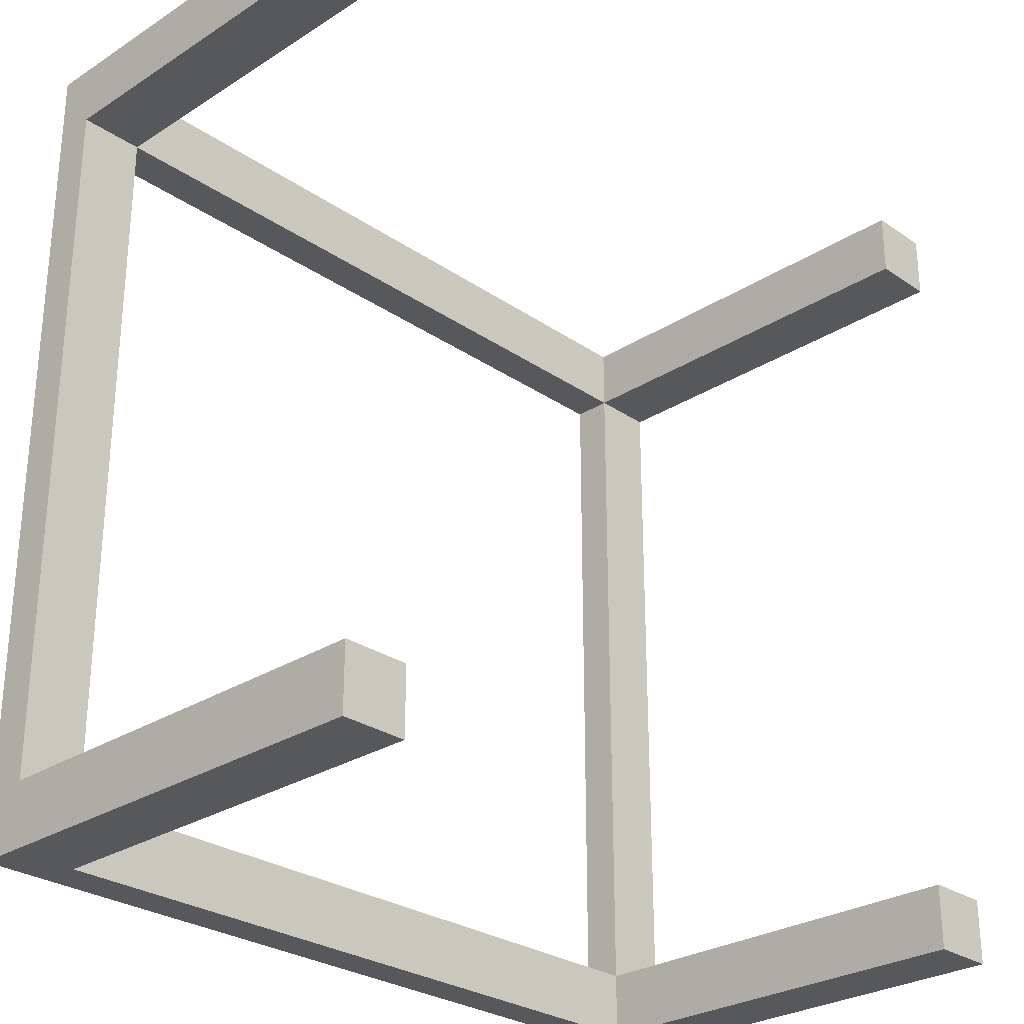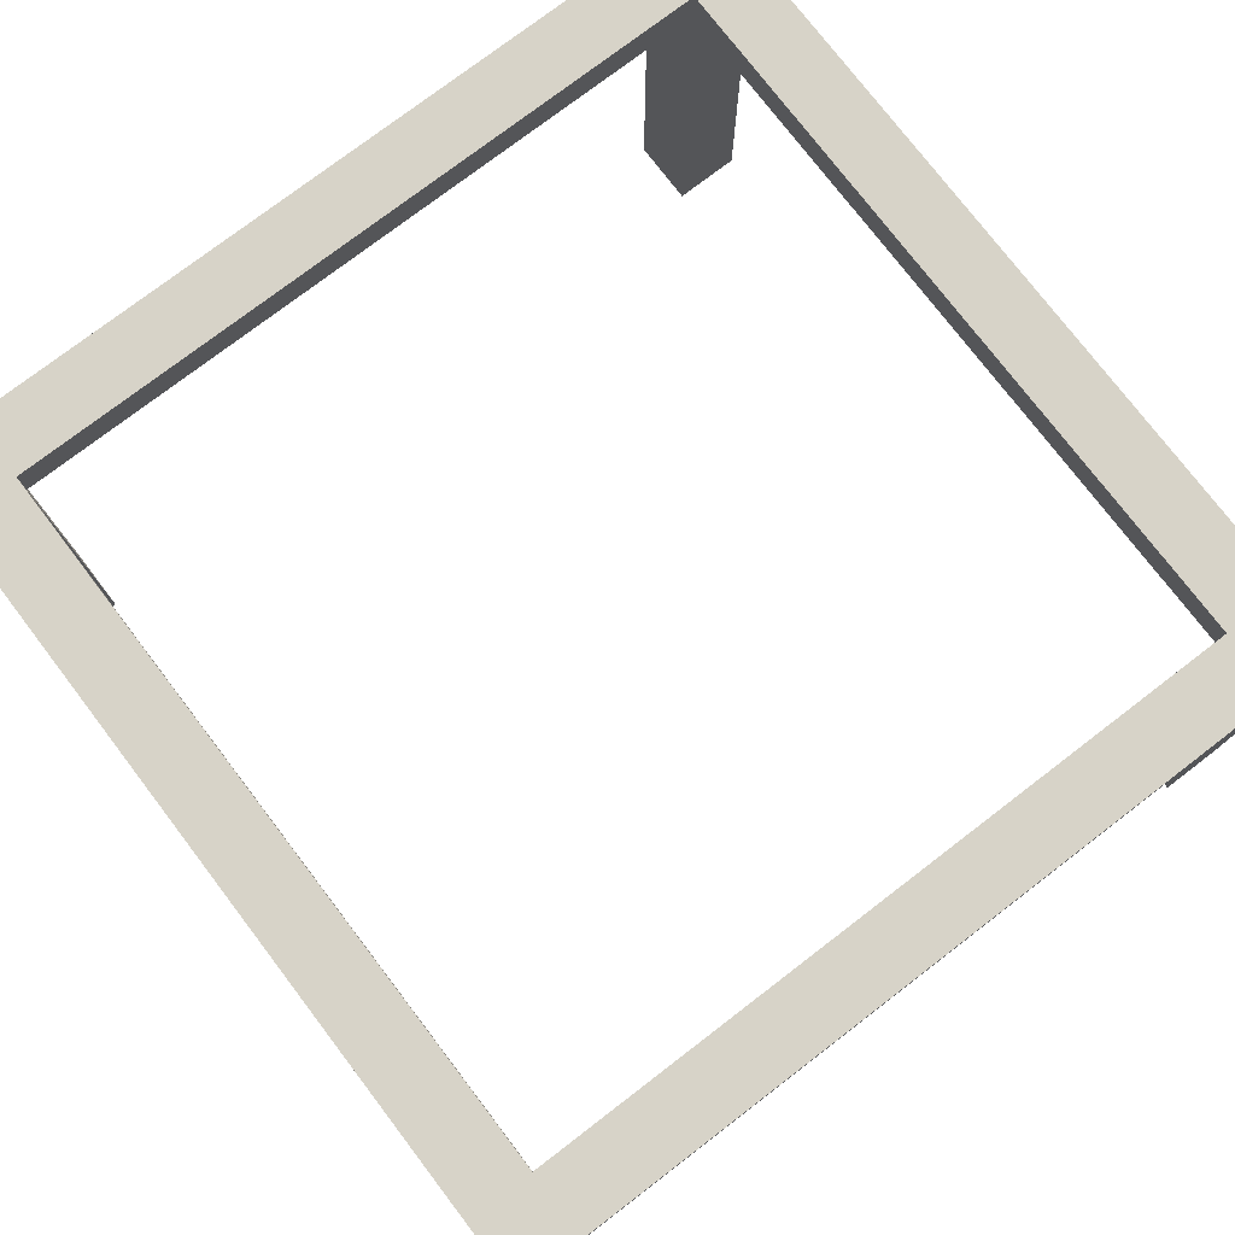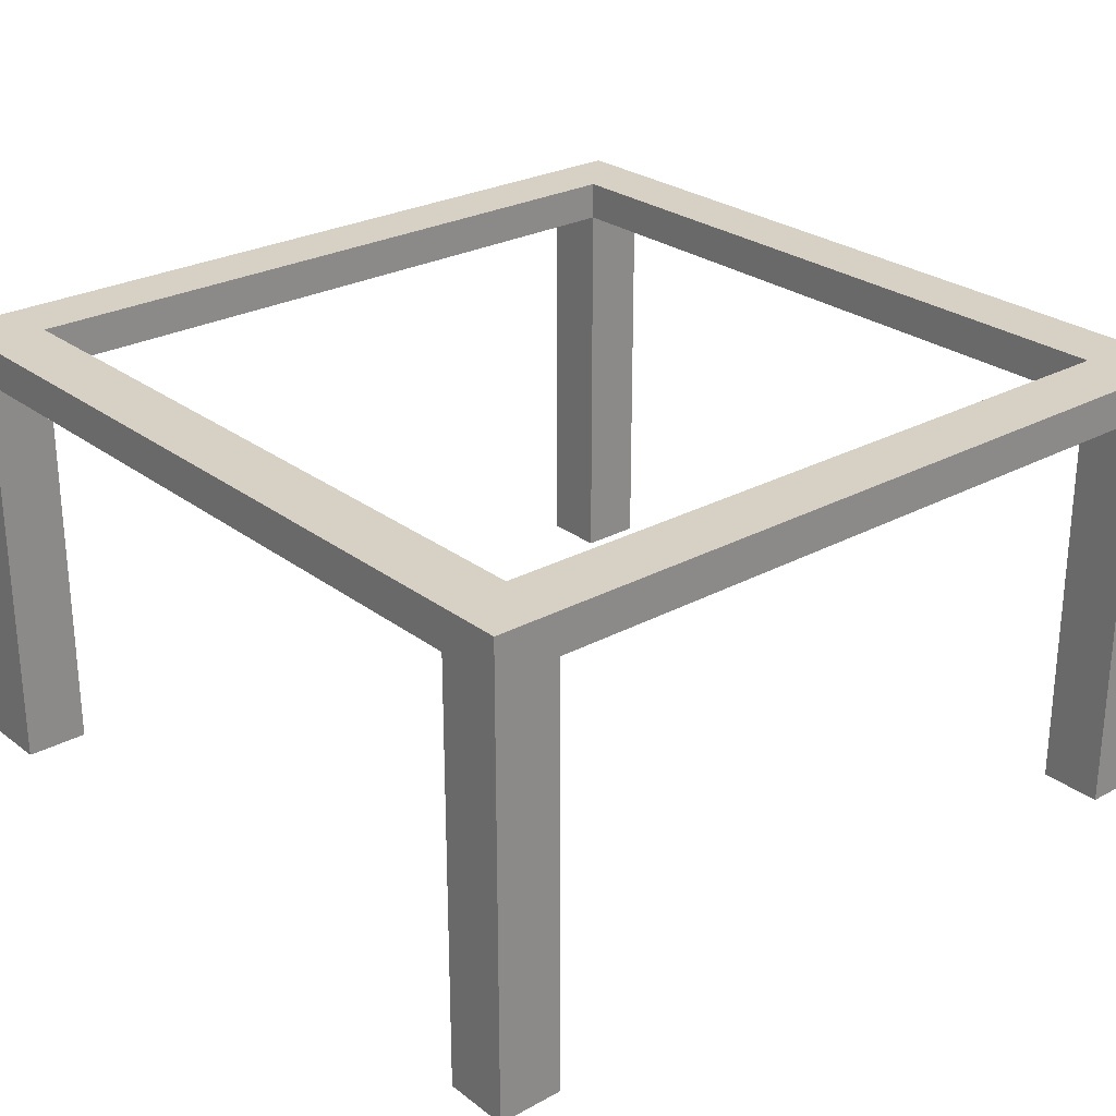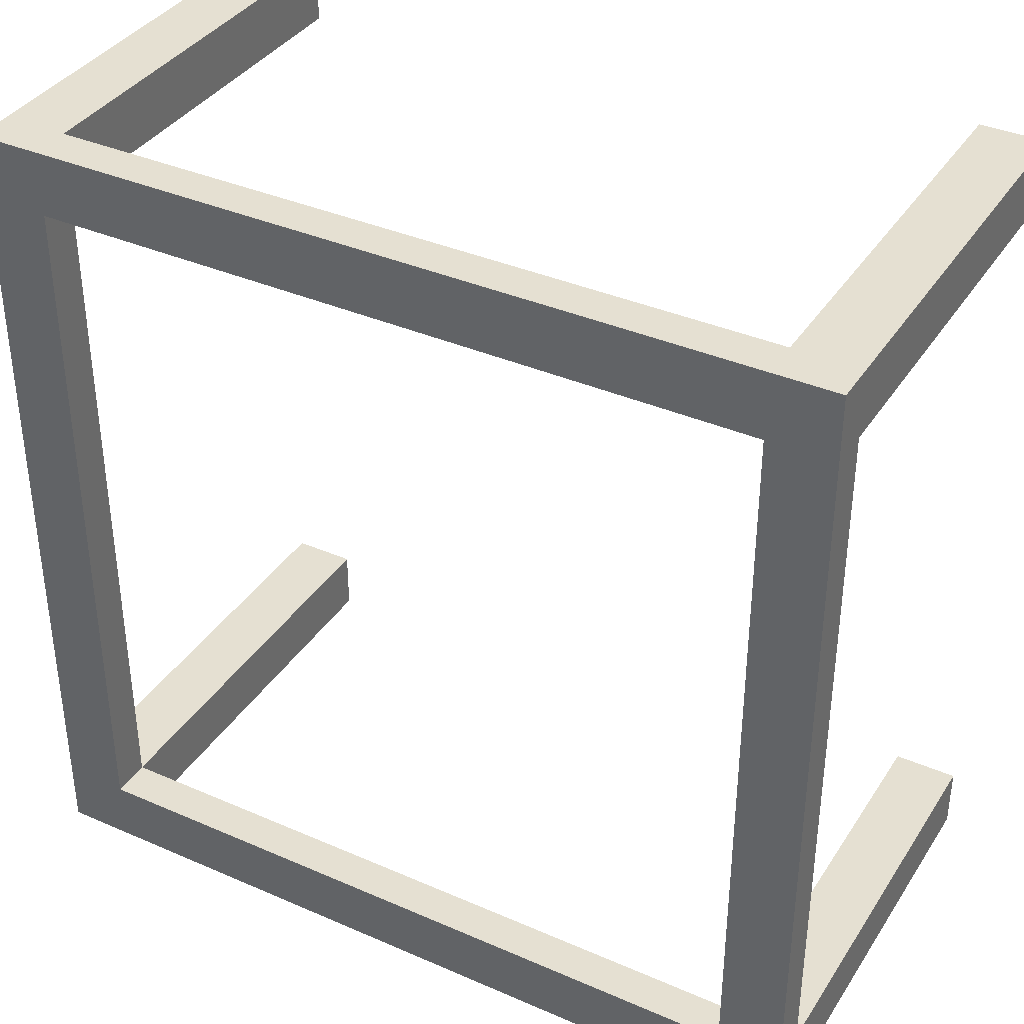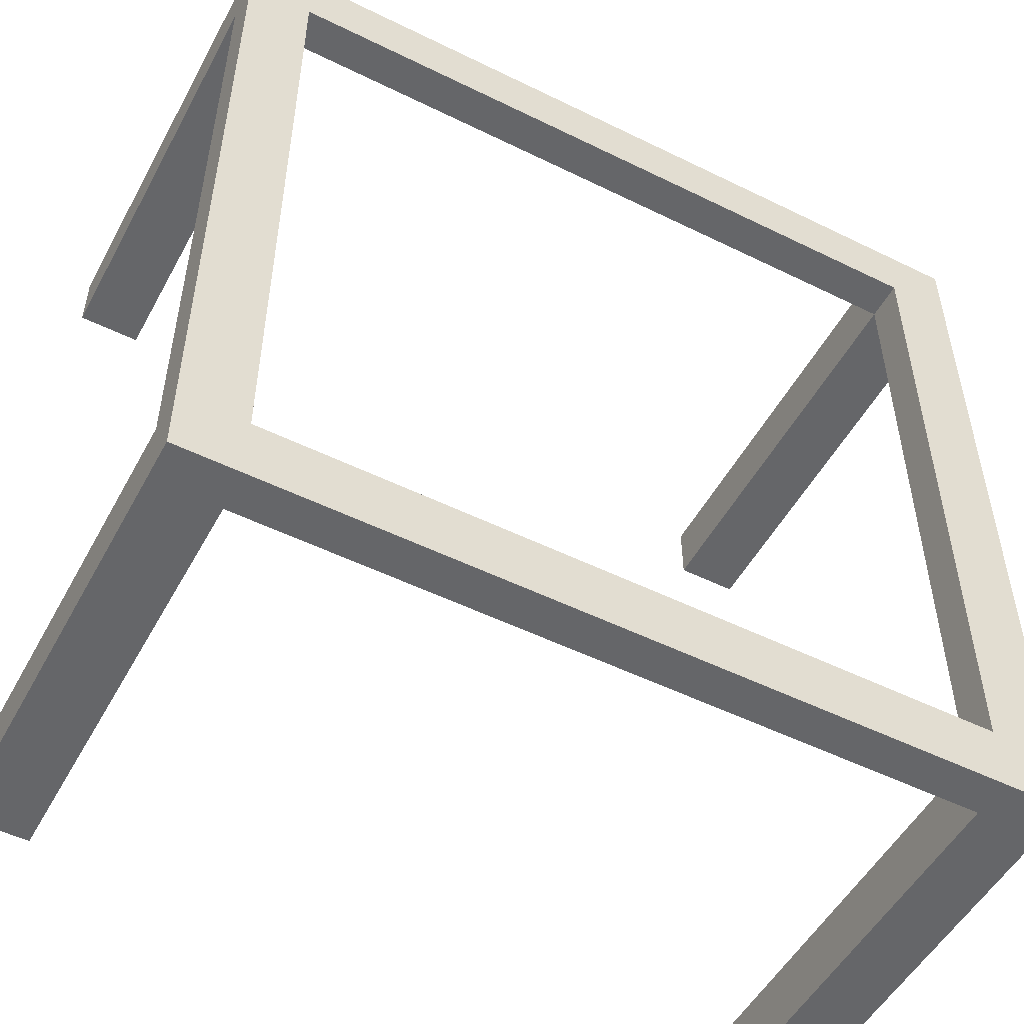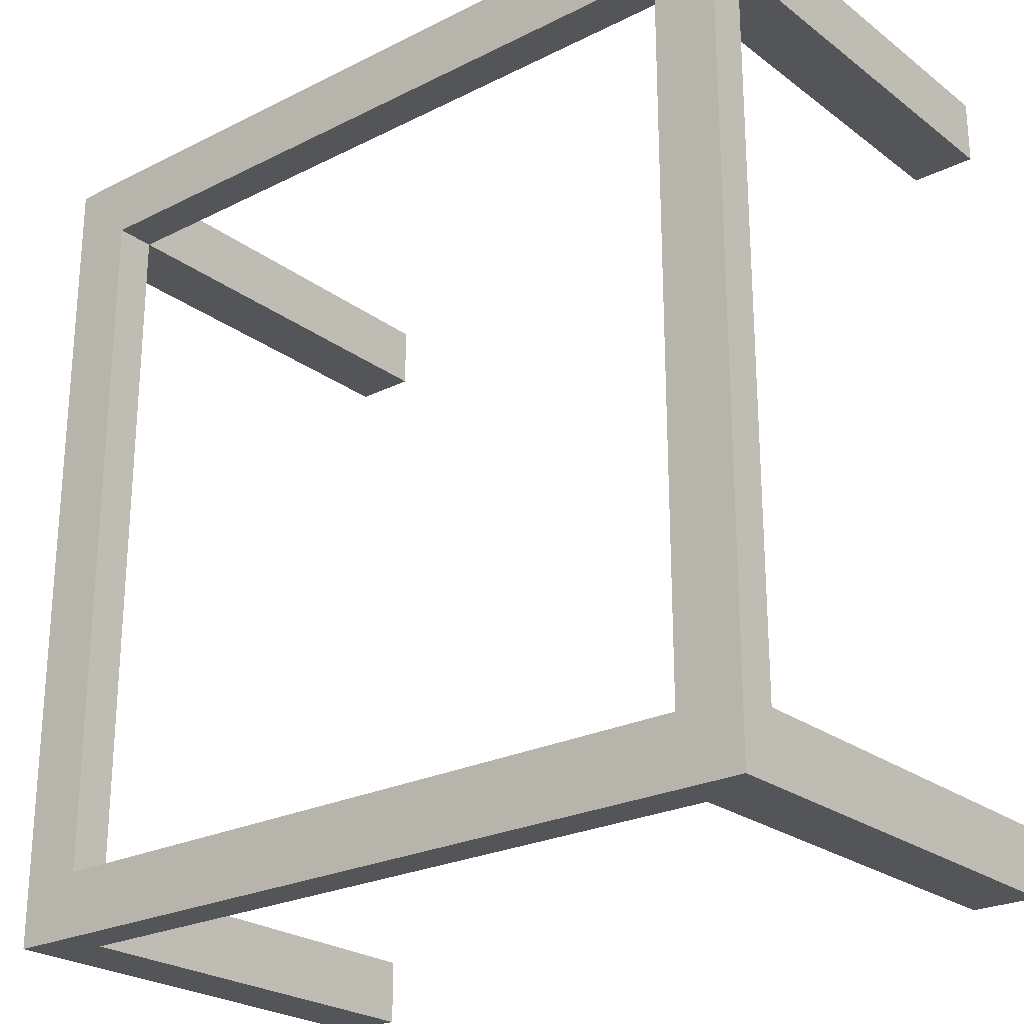
<metadata>
{"format":"obj","ext":"obj","renderer":"f3d","projection":"perspective","resolution":1024,"background":"white","views":[{"elev":-28.1,"azim":-46.0,"up":"+Z"},{"elev":76.9,"azim":142.6,"up":"+Y"},{"elev":26.4,"azim":-130.4,"up":"+Y"},{"elev":37.3,"azim":-150.8,"up":"+Z"},{"elev":-51.8,"azim":152.0,"up":"+Z"},{"elev":-24.4,"azim":-140.5,"up":"+Z"}]}
</metadata>
<code>
g frameHigh
v -1.422 3.4 8.578
v -1.422 3.8 8.578
v -8.578 3.4 8.578
v -0.7729 3.4 8.578
v -0.7729 0.6 8.578
v -8.578 3.8 8.578
v -9.227 3.4 8.578
v -8.578 0.6 8.578
v -8.578 3.8 1.422
v -8.578 3.4 1.422
v -8.578 0.6 1.422
v -8.578 0.6 0.7729
v -8.578 3.4 9.227
v -8.578 3.4 0.7729
v -1.422 3.4 0.7729
v -9.227 3.4 1.422
v -0.7729 3.8 9.227
v -1.422 3.8 1.422
v -0.7729 3.8 0.7729
v -9.227 3.8 0.7729
v -9.227 3.8 9.227
v -0.7729 0.6 0.7729
v -0.7729 3.4 1.422
v -0.7729 0.6 1.422
v -0.7729 0.6 9.227
v -1.422 3.4 1.422
v -1.422 3.4 9.227
v -1.422 0.6 1.422
v -1.422 0.6 8.578
v -1.422 0.6 9.227
v -9.227 0.6 1.422
v -1.422 0.6 0.7729
v -8.578 0.6 9.227
v -9.227 0.6 8.578
v -9.227 0.6 9.227
v -9.227 0.6 0.7729
v -0.7729 -0.8 1.422
v -0.7729 -0.8 0.7729
v -1.422 -0.8 1.422
v -1.422 -0.8 0.7729
v -0.7729 -0.3 0.7729
v -1.422 -0.3 0.7729
v -0.7729 -0.3 1.422
v -1.422 -0.3 1.422
v -0.7729 -0.8 9.227
v -0.7729 -0.8 8.578
v -1.422 -0.8 9.227
v -1.422 -0.8 8.578
v -0.7729 -0.3 8.578
v -0.7729 -0.3 9.227
v -1.422 -0.3 9.227
v -1.422 -0.3 8.578
v -8.578 -0.8 9.227
v -8.578 -0.8 8.578
v -9.227 -0.8 9.227
v -9.227 -0.8 8.578
v -9.227 -0.3 8.578
v -9.227 -0.3 9.227
v -8.578 -0.3 8.578
v -8.578 -0.3 9.227
v -8.578 -0.8 1.422
v -8.578 -0.8 0.7729
v -9.227 -0.8 1.422
v -9.227 -0.8 0.7729
v -8.578 -0.3 0.7729
v -8.578 -0.3 1.422
v -9.227 -0.3 1.422
v -9.227 -0.3 0.7729
f 2 1 3
f 1 4 5
f 3 6 2
f 7 3 8
f 10 9 6
f 10 11 12
f 6 3 10
f 8 3 13
f 10 3 7
f 10 14 15
f 13 3 1
f 7 16 10
f 18 17 19
f 17 18 2
f 19 20 18
f 20 9 18
f 20 6 9
f 6 20 21
f 2 6 21
f 2 21 17
f 23 22 19
f 22 23 24
f 19 17 23
f 17 4 23
f 17 5 4
f 17 25 5
f 23 4 1
f 1 26 23
f 15 26 10
f 1 27 13
f 18 26 1
f 28 26 15
f 1 2 18
f 1 29 30
f 28 24 23
f 23 26 28
f 10 26 18
f 10 16 31
f 15 32 28
f 13 33 8
f 8 34 7
f 18 9 10
f 5 29 1
f 30 25 17
f 17 27 30
f 17 13 27
f 13 17 21
f 33 13 21
f 21 35 33
f 30 27 1
f 7 34 35
f 16 7 21
f 31 16 20
f 16 21 20
f 7 35 21
f 20 36 31
f 12 36 20
f 20 14 12
f 20 15 14
f 15 20 19
f 32 15 19
f 19 22 32
f 12 14 10
f 31 11 10
f 38 37 39
f 39 40 38
f 41 38 40
f 40 42 41
f 38 41 43
f 43 37 38
f 39 37 43
f 43 44 39
f 42 40 39
f 39 44 42
f 46 45 47
f 47 48 46
f 46 49 50
f 50 45 46
f 47 45 50
f 50 51 47
f 52 48 47
f 47 51 52
f 46 48 52
f 52 49 46
f 54 53 55
f 55 56 54
f 57 56 55
f 55 58 57
f 54 56 57
f 57 59 54
f 54 59 60
f 60 53 54
f 55 53 60
f 60 58 55
f 62 61 63
f 63 64 62
f 62 65 66
f 66 61 62
f 63 61 66
f 66 67 63
f 68 64 63
f 63 67 68
f 62 64 68
f 68 65 62
f 22 41 42
f 42 32 22
f 41 22 24
f 24 43 41
f 44 43 24
f 24 28 44
f 32 42 44
f 44 28 32
f 65 12 11
f 11 66 65
f 67 66 11
f 11 31 67
f 36 68 67
f 67 31 36
f 65 68 36
f 36 12 65
f 34 57 58
f 58 35 34
f 59 57 34
f 34 8 59
f 59 8 33
f 33 60 59
f 58 60 33
f 33 35 58
f 49 5 25
f 25 50 49
f 51 50 25
f 25 30 51
f 29 52 51
f 51 30 29
f 49 52 29
f 29 5 49

</code>
